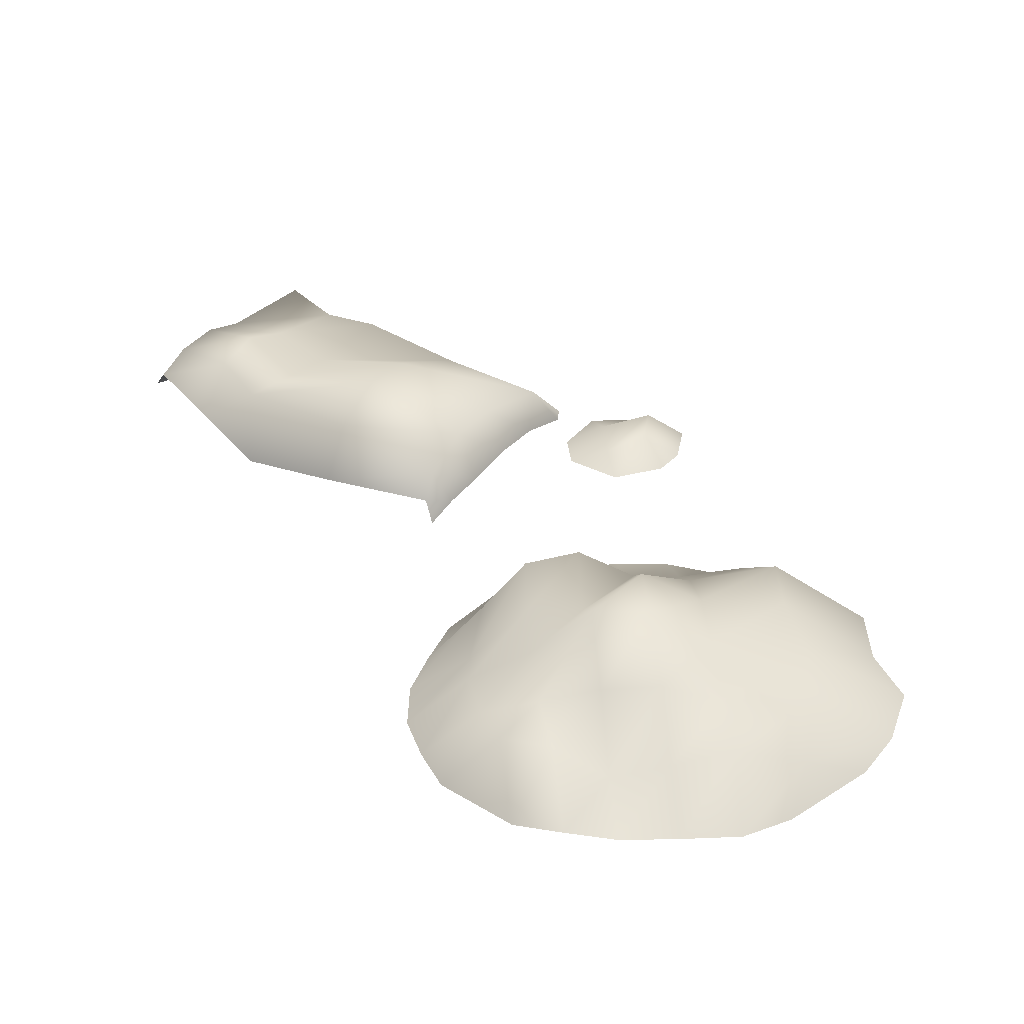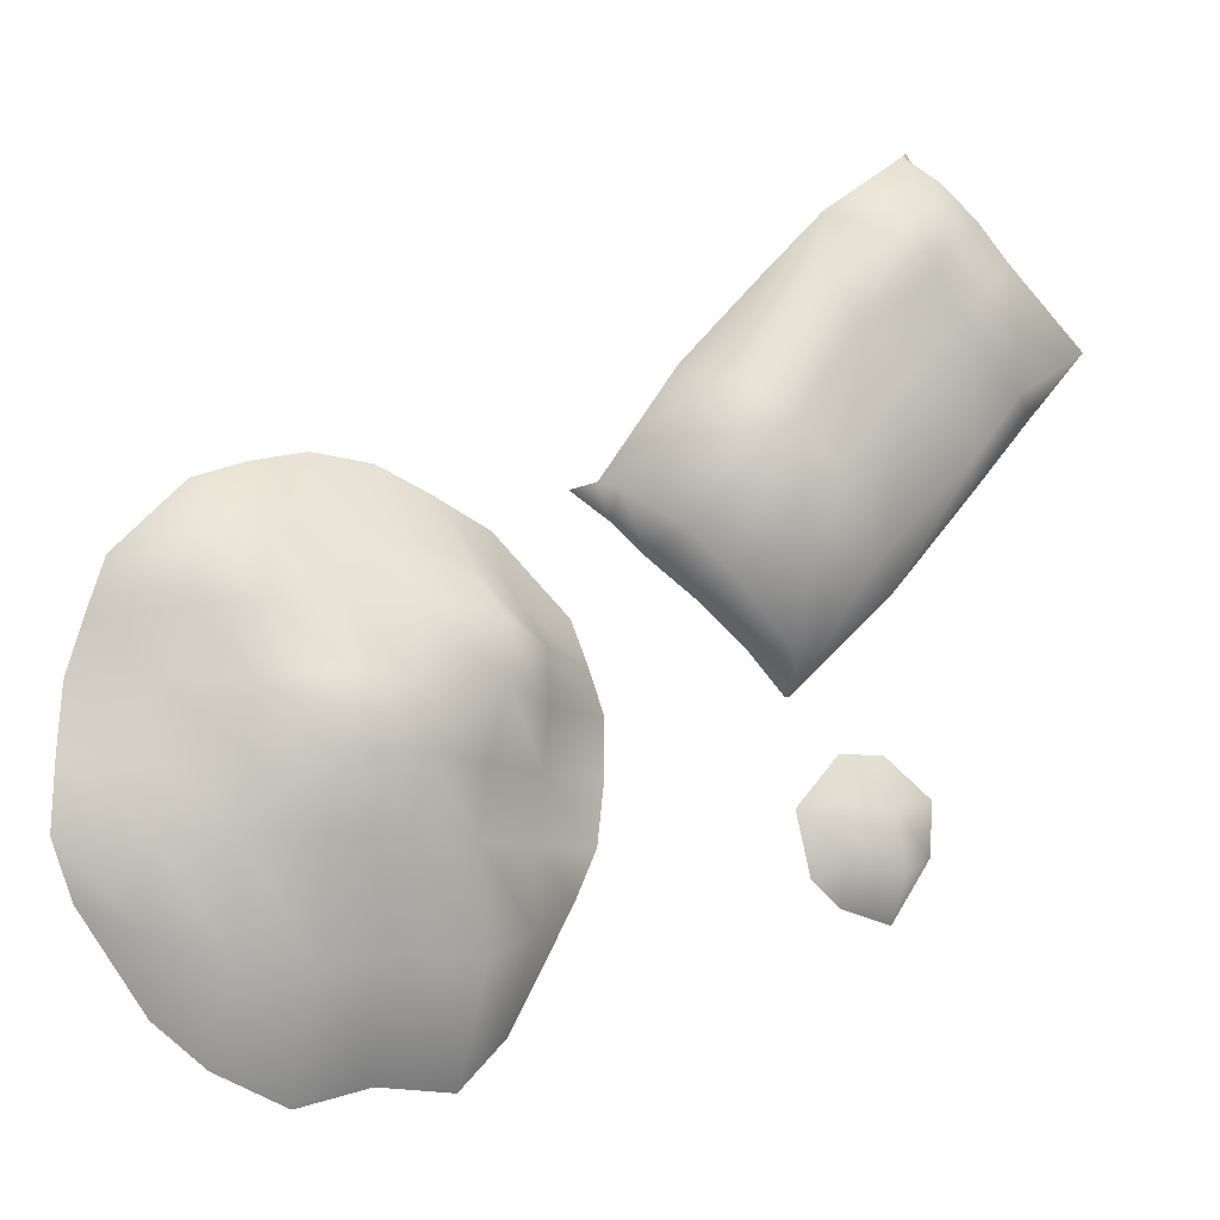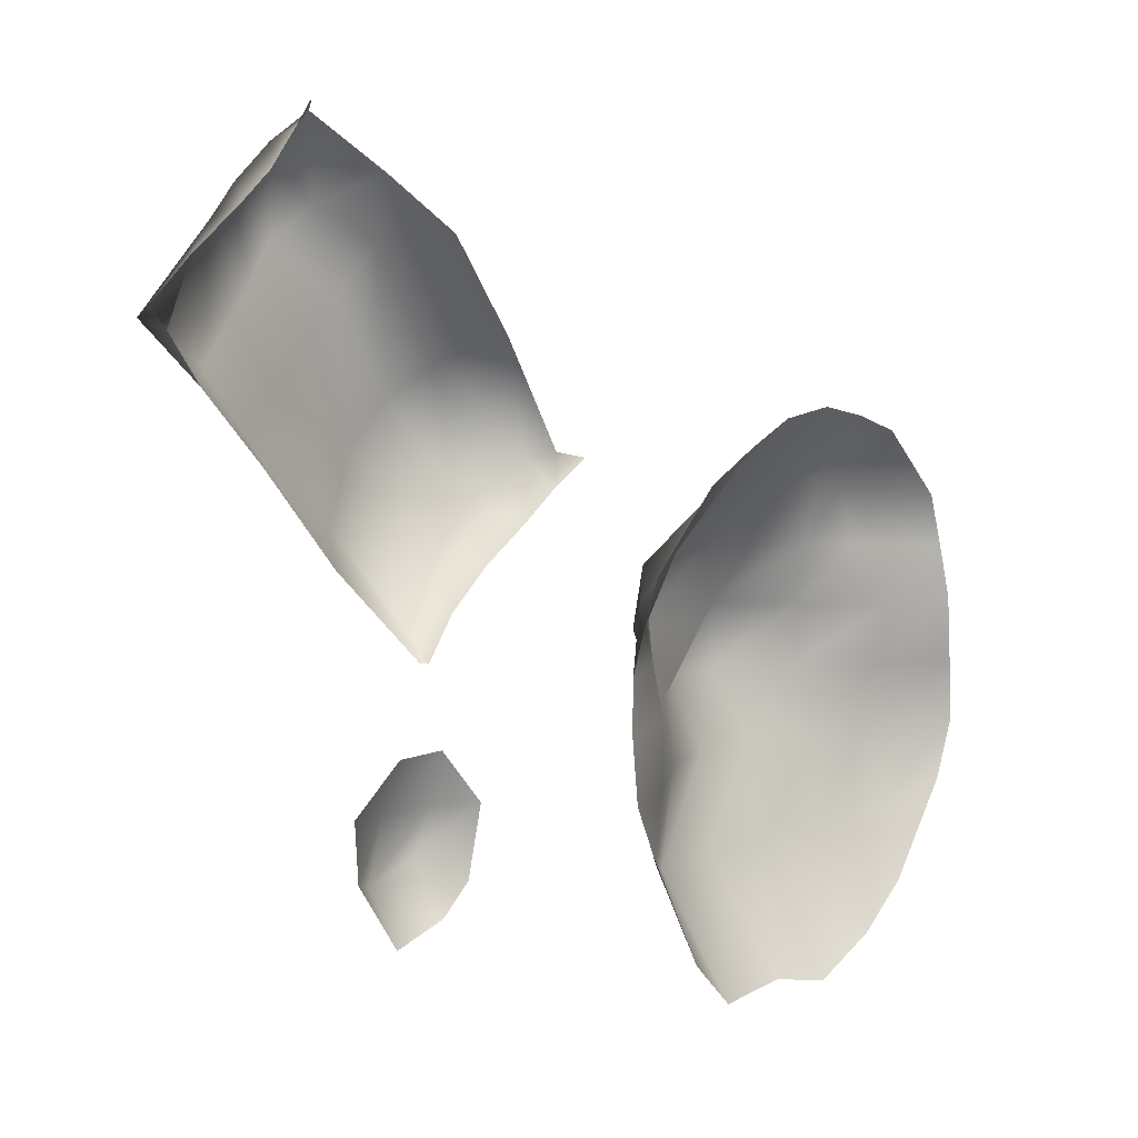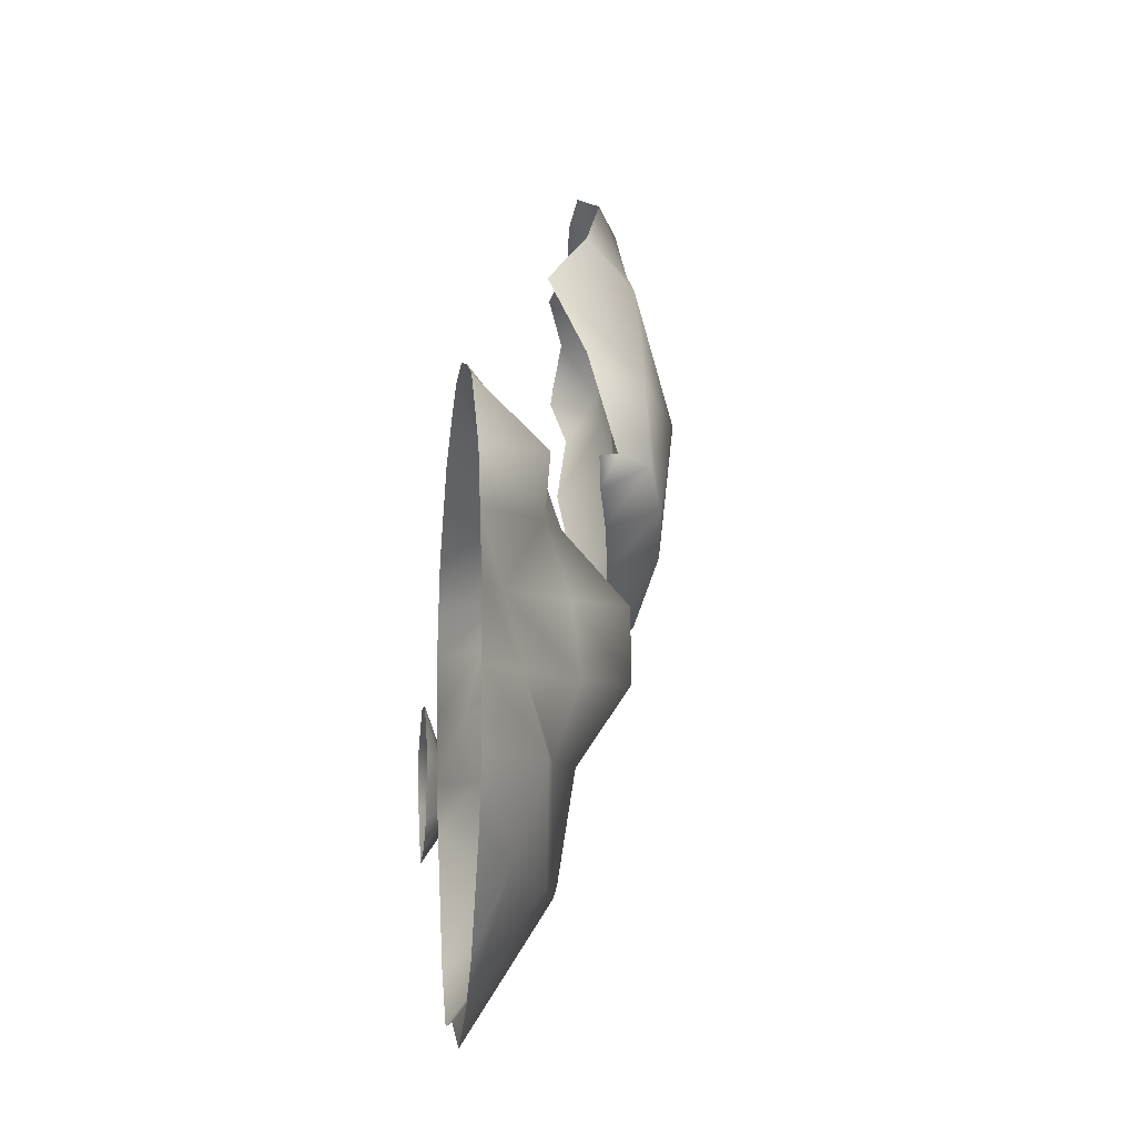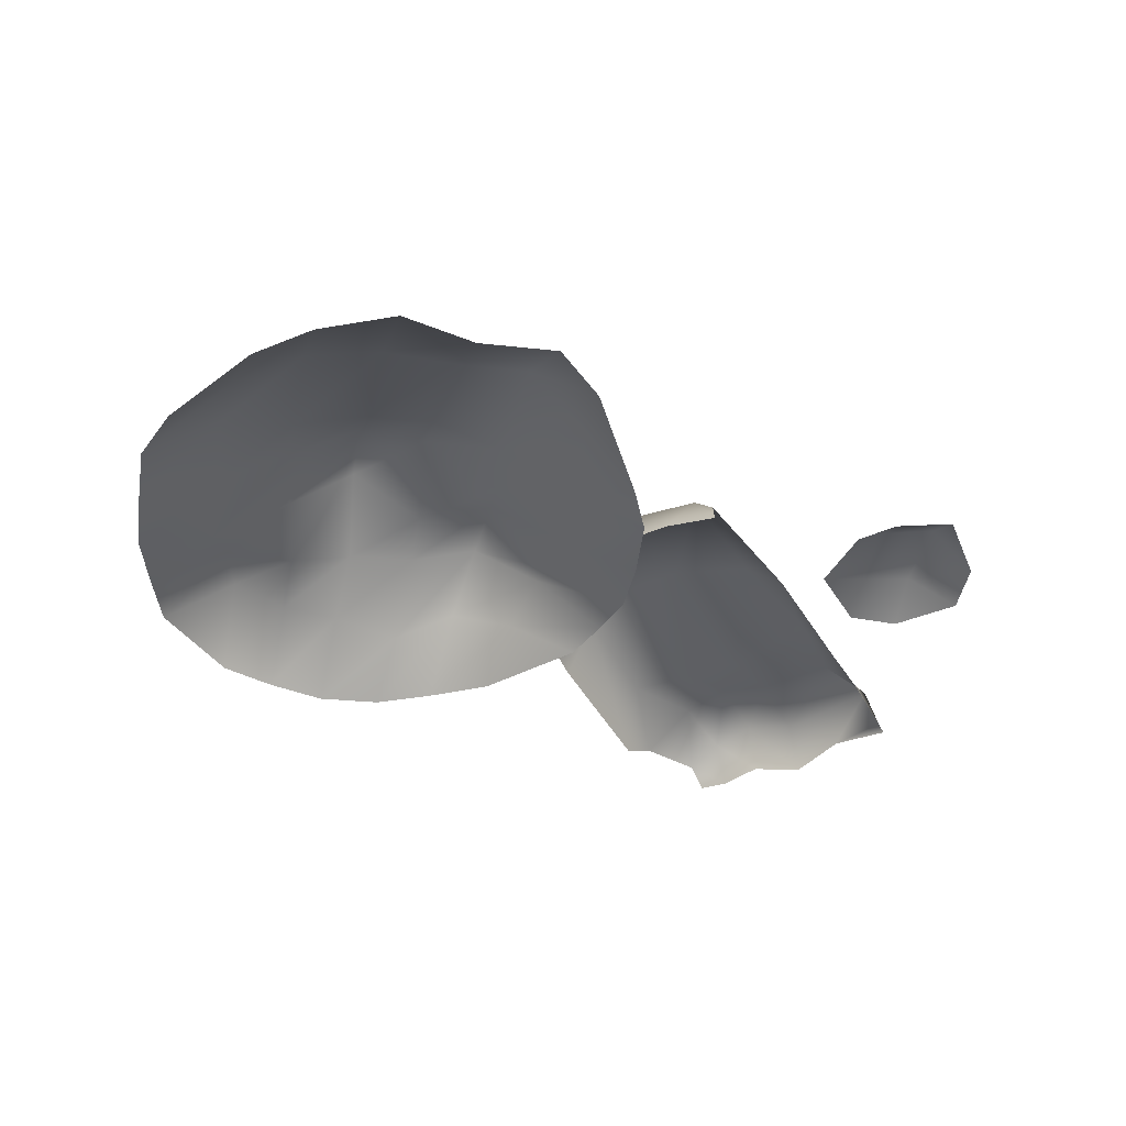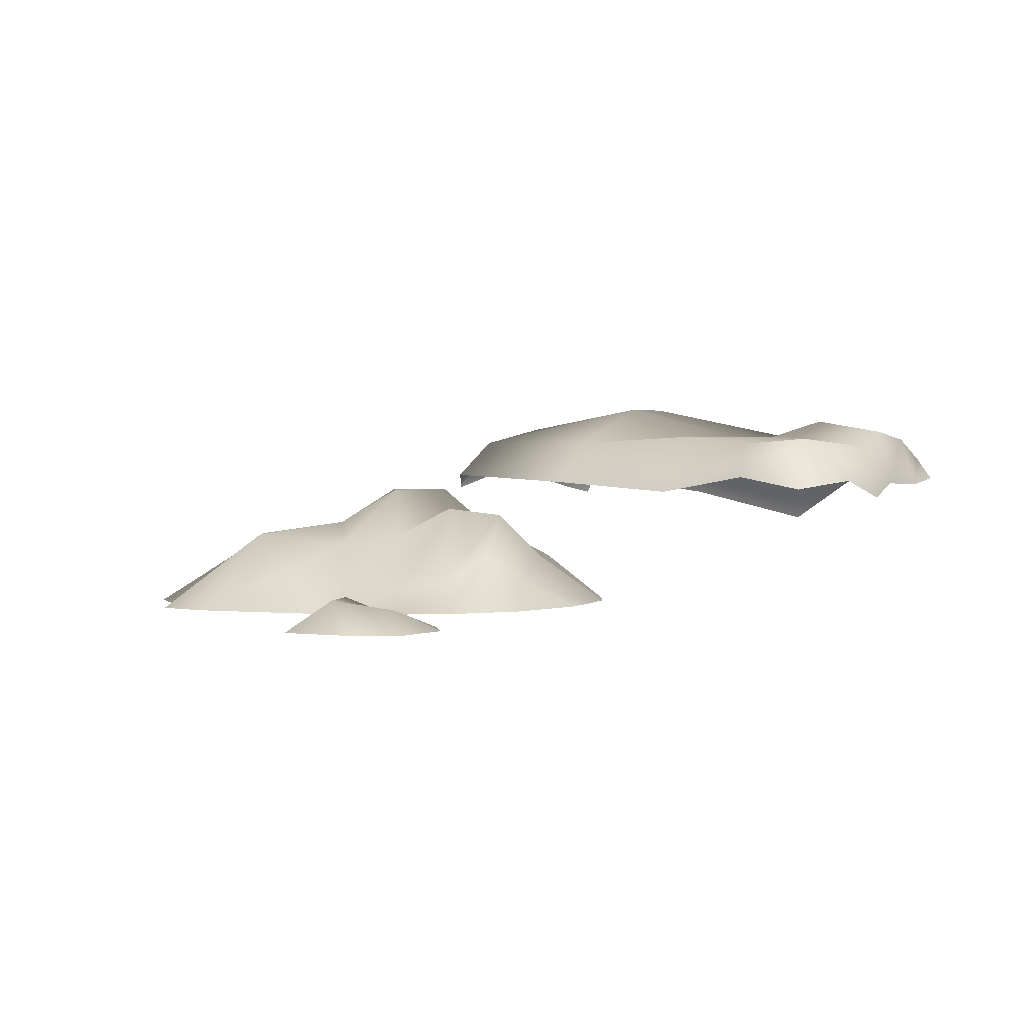
<metadata>
{"format":"obj","ext":"obj","renderer":"f3d","projection":"perspective","resolution":1024,"background":"white","views":[{"elev":34.1,"azim":84.3,"up":"+Y"},{"elev":-7.3,"azim":156.8,"up":"+Z"},{"elev":8.7,"azim":-47.7,"up":"+Z"},{"elev":-7.4,"azim":83.3,"up":"+Z"},{"elev":-41.3,"azim":167.5,"up":"+Y"},{"elev":1.4,"azim":-95.9,"up":"+Y"}]}
</metadata>
<code>
g Goldpile
v 5.61 -0.01708 -0.87
v 5.61 0.1076 -0.6866
v 5.448 -0.01708 -0.6277
v 5.631 0.06591 -0.4443
v 5.435 -0.01708 -0.4191
v 5.631 -0.01708 -0.261
v 5.815 0.1076 -0.6277
v 5.815 -0.01708 -0.811
v 5.815 0.03187 -0.4443
v 5.815 -0.01708 -0.261
v 5.93 -0.01708 -0.7077
v 5.989 -0.01708 -0.4612
v 7.07 -0.03118 -1.251
v 7.037 0.1351 -0.9021
v 6.827 -0.03118 -0.7962
v 7.012 0.08691 -0.6119
v 6.745 -0.03118 -0.611
v 6.983 0.05484 -0.3683
v 6.717 -0.03118 -0.3658
v 6.974 0.1008 -0.1497
v 6.718 -0.03118 -0.1586
v 7.023 0.2028 0.04098
v 6.775 -0.03118 0.00336
v 7.095 0.09866 0.2203
v 6.845 -0.03118 0.1748
v 7.139 -0.03118 0.4648
v 7.273 0.306 -0.9971
v 7.25 -0.03118 -1.435
v 7.286 0.2651 -0.6076
v 7.267 0.295 -0.3554
v 7.246 0.4271 -0.1096
v 7.265 0.3964 0.1294
v 7.315 0.2024 0.3286
v 7.356 -0.03118 0.5766
v 7.549 0.306 -0.9759
v 7.541 -0.03118 -1.409
v 7.557 0.3573 -0.6051
v 7.555 0.5127 -0.339
v 7.532 0.322 -0.09172
v 7.519 0.32 0.1581
v 7.538 0.1014 0.4018
v 7.562 -0.03118 0.6678
v 7.824 0.261 -1.02
v 7.821 -0.03118 -1.478
v 7.826 0.3339 -0.6051
v 7.821 0.5127 -0.3423
v 7.807 0.5127 -0.09014
v 7.77 0.295 0.1599
v 7.783 0.1828 0.4251
v 7.792 -0.03118 0.6941
v 8.103 0.2119 -0.9893
v 8.099 -0.03118 -1.351
v 8.094 0.2322 -0.6056
v 8.084 0.3208 -0.3494
v 8.046 0.295 -0.1017
v 8.003 0.2147 0.1487
v 7.997 0.1765 0.3928
v 8.003 -0.03118 0.6467
v 8.345 0.08735 -0.9195
v 8.298 -0.03118 -1.188
v 8.362 0.1905 -0.6078
v 8.351 0.1196 -0.3516
v 8.327 0.05892 -0.1051
v 8.262 0.1866 0.1215
v 8.211 0.2116 0.3357
v 8.201 -0.03118 0.5773
v 8.551 -0.03118 -0.8213
v 8.63 -0.03118 -0.606
v 8.619 -0.03118 -0.3519
v 8.6 -0.03118 -0.1073
v 8.536 -0.03118 0.1077
v 8.47 -0.03118 0.3089
v 6.31 0.5409 -0.1247
v 6.356 0.728 -0.002443
v 6.317 0.5932 -0.1296
v 6.478 0.5929 0.02549
v 6.356 0.728 -0.002443
v 6.604 0.7893 0.2309
v 6.647 0.5929 0.1708
v 6.269 0.8707 0.6099
v 6.021 0.7258 0.3572
v 6.317 0.5932 -0.1296
v 5.908 0.566 0.2427
v 5.66 0.7475 0.7217
v 5.569 0.5303 0.615
v 5.487 0.7193 0.9315
v 5.37 0.5893 0.8798
v 5.241 0.7359 1.097
v 5.203 0.5434 1.067
v 5.907 0.7013 0.9747
v 5.707 0.7493 1.175
v 5.516 0.7101 1.392
v 6.763 0.7738 0.3781
v 6.82 0.5629 0.3111
v 6.069 0.7184 1.127
v 6.43 0.8707 0.7538
v 5.855 0.8134 1.314
v 5.676 0.7692 1.514
v 6.978 0.7061 0.5119
v 6.938 0.5303 0.4278
v 6.59 0.743 0.8926
v 6.281 0.7479 1.308
v 6 0.7576 1.433
v 5.804 0.7392 1.642
v 7.003 0.5837 0.5475
v 7.075 0.5091 0.5264
v 6.684 0.5145 0.9766
v 6.321 0.4078 1.34
v 6.167 0.5786 1.543
v 5.904 0.6612 1.741
v 5.648 0.5616 1.552
v 5.475 0.5075 1.448
v 5.33 0.5747 1.295
v 5.757 0.5575 1.689
v 5.846 0.5808 1.782
v 5.203 0.5434 1.067
v 5.33 0.5747 1.295
v 5.15 0.5601 1.147
g Goldpile_0
f -116 -117 -118
f -115 -117 -116
f -114 -115 -116
f -113 -115 -114
f -117 -112 -118
f -112 -111 -118
f -115 -110 -117
f -110 -112 -117
f -113 -109 -115
f -109 -110 -115
f -112 -108 -111
f -110 -107 -112
f -107 -108 -112
f -109 -107 -110
f -104 -105 -106
f -103 -105 -104
f -102 -103 -104
f -101 -103 -102
f -100 -101 -102
f -99 -101 -100
f -98 -99 -100
f -97 -99 -98
f -96 -97 -98
f -95 -97 -96
f -94 -95 -96
f -93 -95 -94
f -105 -92 -106
f -92 -91 -106
f -103 -90 -105
f -90 -92 -105
f -101 -89 -103
f -89 -90 -103
f -99 -88 -101
f -88 -89 -101
f -97 -87 -99
f -87 -88 -99
f -95 -86 -97
f -86 -87 -97
f -93 -85 -95
f -85 -86 -95
f -92 -84 -91
f -84 -83 -91
f -90 -82 -92
f -82 -84 -92
f -89 -81 -90
f -81 -82 -90
f -88 -80 -89
f -80 -81 -89
f -87 -79 -88
f -79 -80 -88
f -86 -78 -87
f -78 -79 -87
f -85 -77 -86
f -77 -78 -86
f -84 -76 -83
f -76 -75 -83
f -82 -74 -84
f -74 -76 -84
f -81 -73 -82
f -73 -74 -82
f -80 -72 -81
f -72 -73 -81
f -79 -71 -80
f -71 -72 -80
f -78 -70 -79
f -70 -71 -79
f -77 -69 -78
f -69 -70 -78
f -76 -68 -75
f -68 -67 -75
f -74 -66 -76
f -66 -68 -76
f -73 -65 -74
f -65 -66 -74
f -72 -64 -73
f -64 -65 -73
f -71 -63 -72
f -63 -64 -72
f -70 -62 -71
f -62 -63 -71
f -69 -61 -70
f -61 -62 -70
f -68 -60 -67
f -60 -59 -67
f -66 -58 -68
f -58 -60 -68
f -65 -57 -66
f -57 -58 -66
f -64 -56 -65
f -56 -57 -65
f -63 -55 -64
f -55 -56 -64
f -62 -54 -63
f -54 -55 -63
f -61 -53 -62
f -53 -54 -62
f -60 -52 -59
f -58 -51 -60
f -51 -52 -60
f -57 -50 -58
f -50 -51 -58
f -56 -49 -57
f -49 -50 -57
f -55 -48 -56
f -48 -49 -56
f -54 -47 -55
f -47 -48 -55
f -53 -47 -54
f -44 -45 -46
f -42 -43 -46
f -42 -41 -43
f -41 -40 -43
f -39 -41 -42
f -38 -39 -42
f -38 -42 -37
f -36 -38 -37
f -35 -38 -36
f -34 -35 -36
f -33 -35 -34
f -32 -33 -34
f -31 -33 -32
f -30 -31 -32
f -35 -29 -38
f -29 -39 -38
f -33 -28 -35
f -28 -29 -35
f -31 -27 -33
f -27 -28 -33
f -41 -26 -40
f -26 -25 -40
f -29 -24 -39
f -24 -23 -39
f -23 -26 -41
f -39 -23 -41
f -28 -22 -29
f -22 -24 -29
f -27 -21 -28
f -21 -22 -28
f -26 -20 -25
f -20 -19 -25
f -23 -18 -26
f -18 -20 -26
f -24 -17 -23
f -17 -18 -23
f -22 -16 -24
f -16 -17 -24
f -21 -15 -22
f -15 -16 -22
f -20 -14 -19
f -14 -13 -19
f -18 -12 -20
f -12 -14 -20
f -17 -11 -18
f -11 -12 -18
f -16 -10 -17
f -10 -11 -17
f -15 -9 -16
f -9 -10 -16
f -21 -8 -15
f -7 -8 -21
f -27 -7 -21
f -6 -7 -27
f -31 -6 -27
f -6 -31 -30
f -8 -5 -15
f -15 -5 -9
f -5 -4 -9
f -1 -2 -3

</code>
